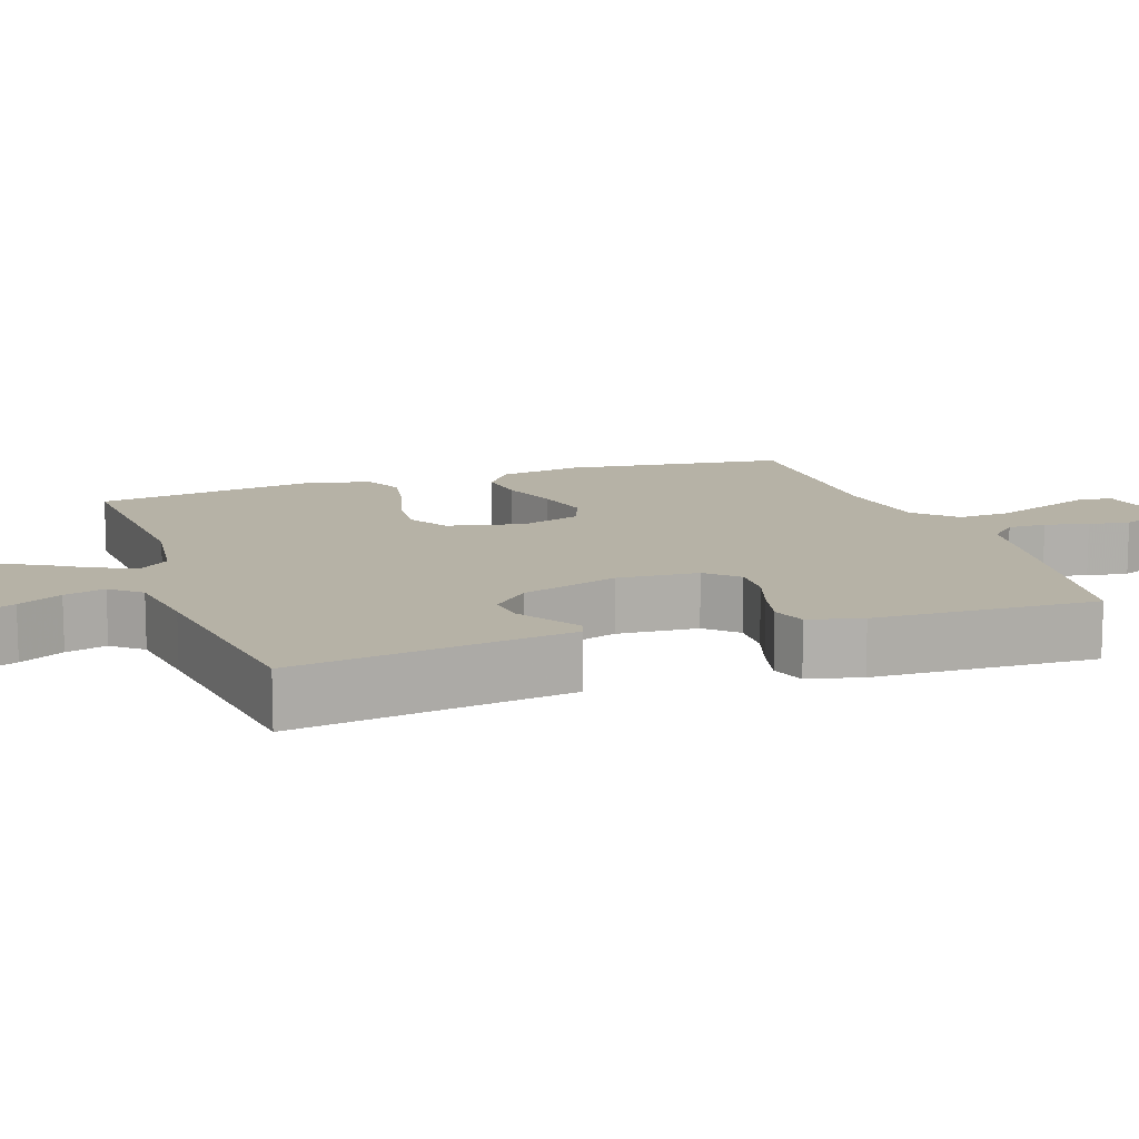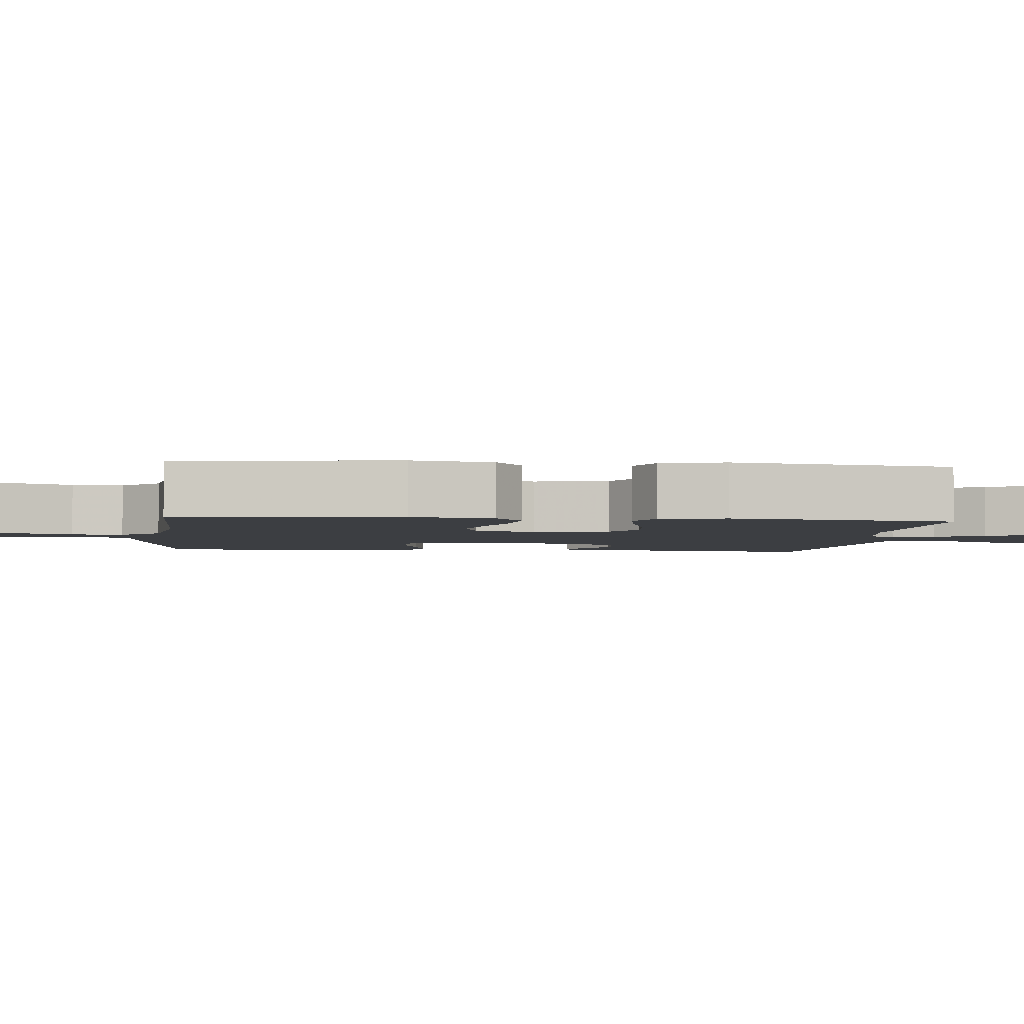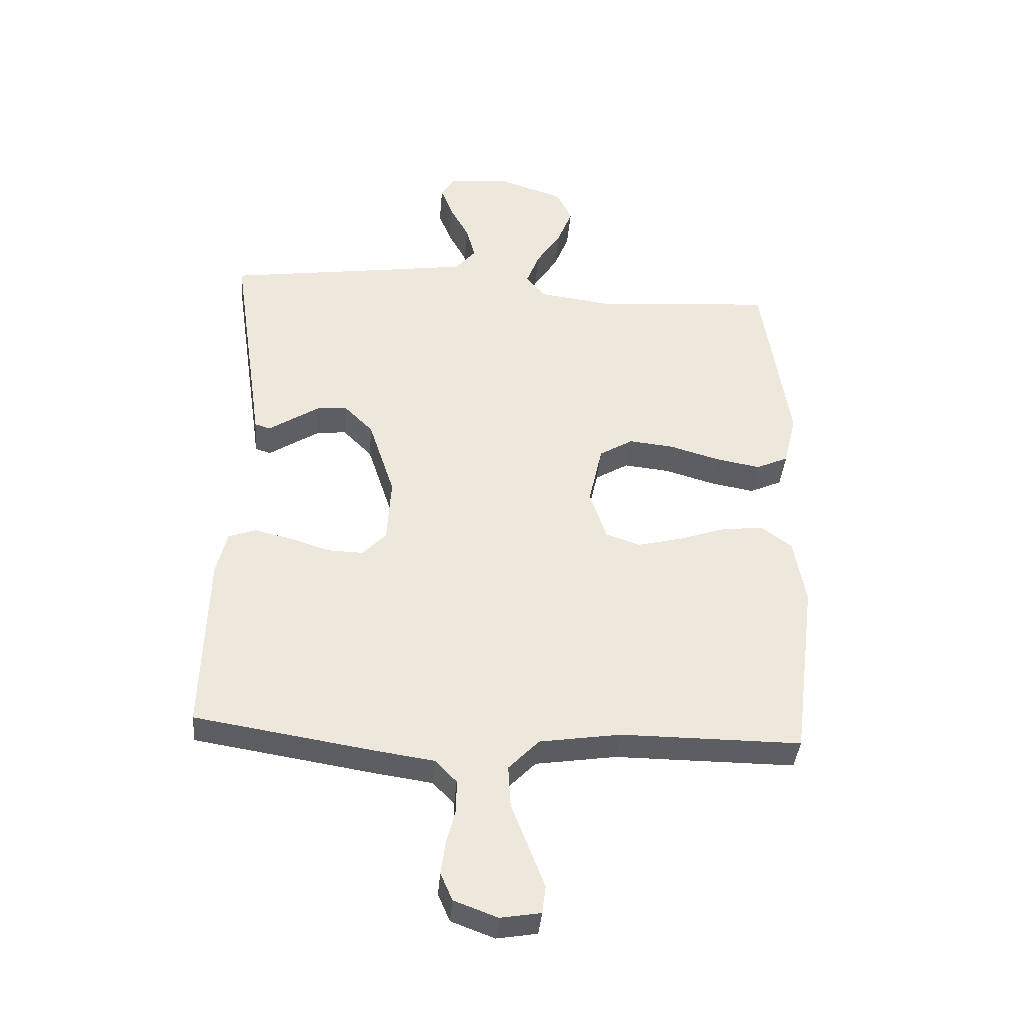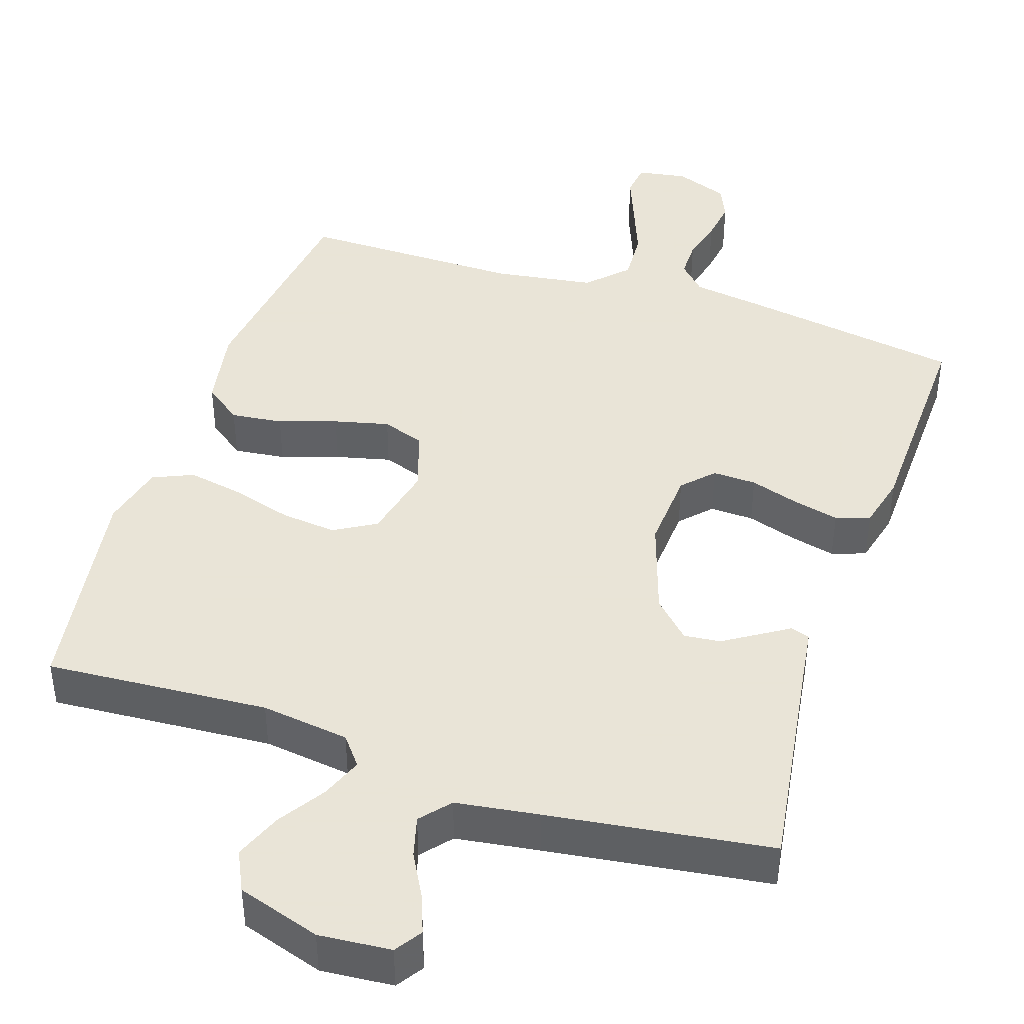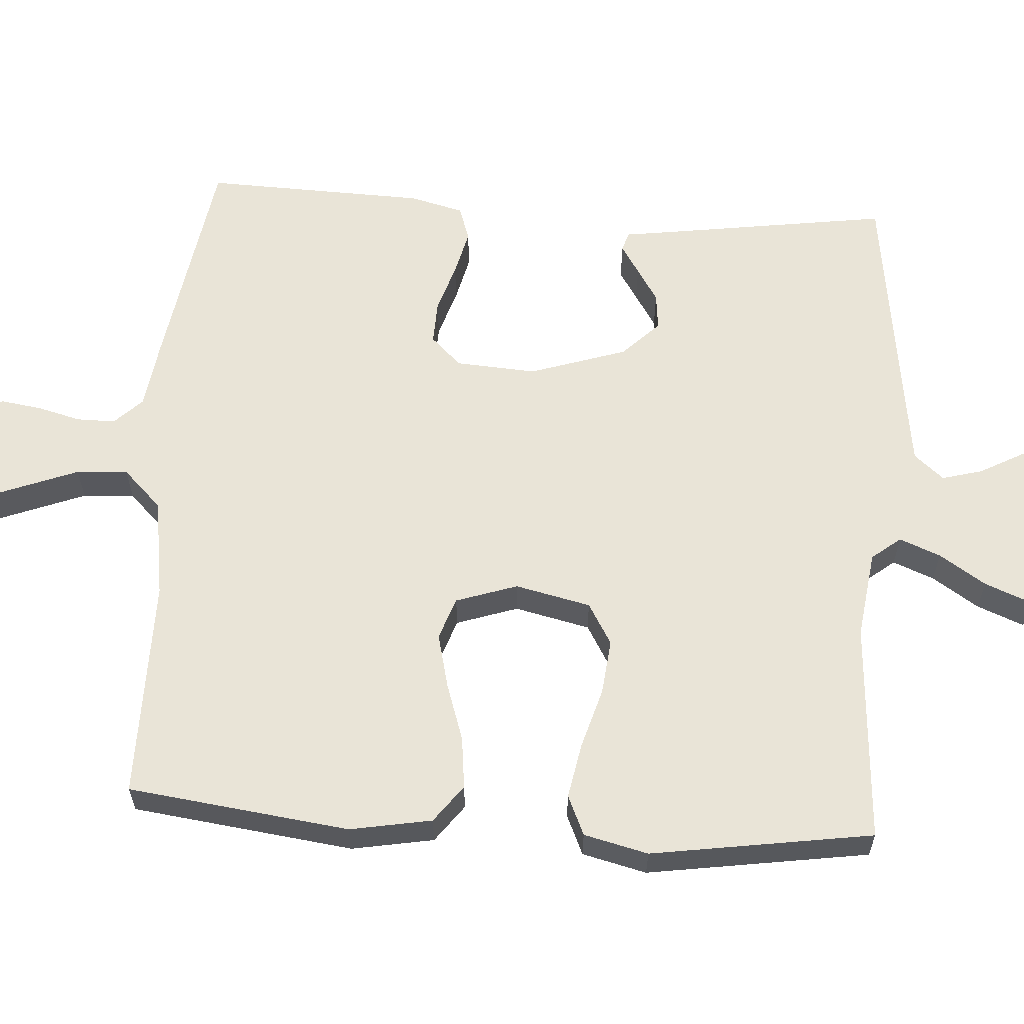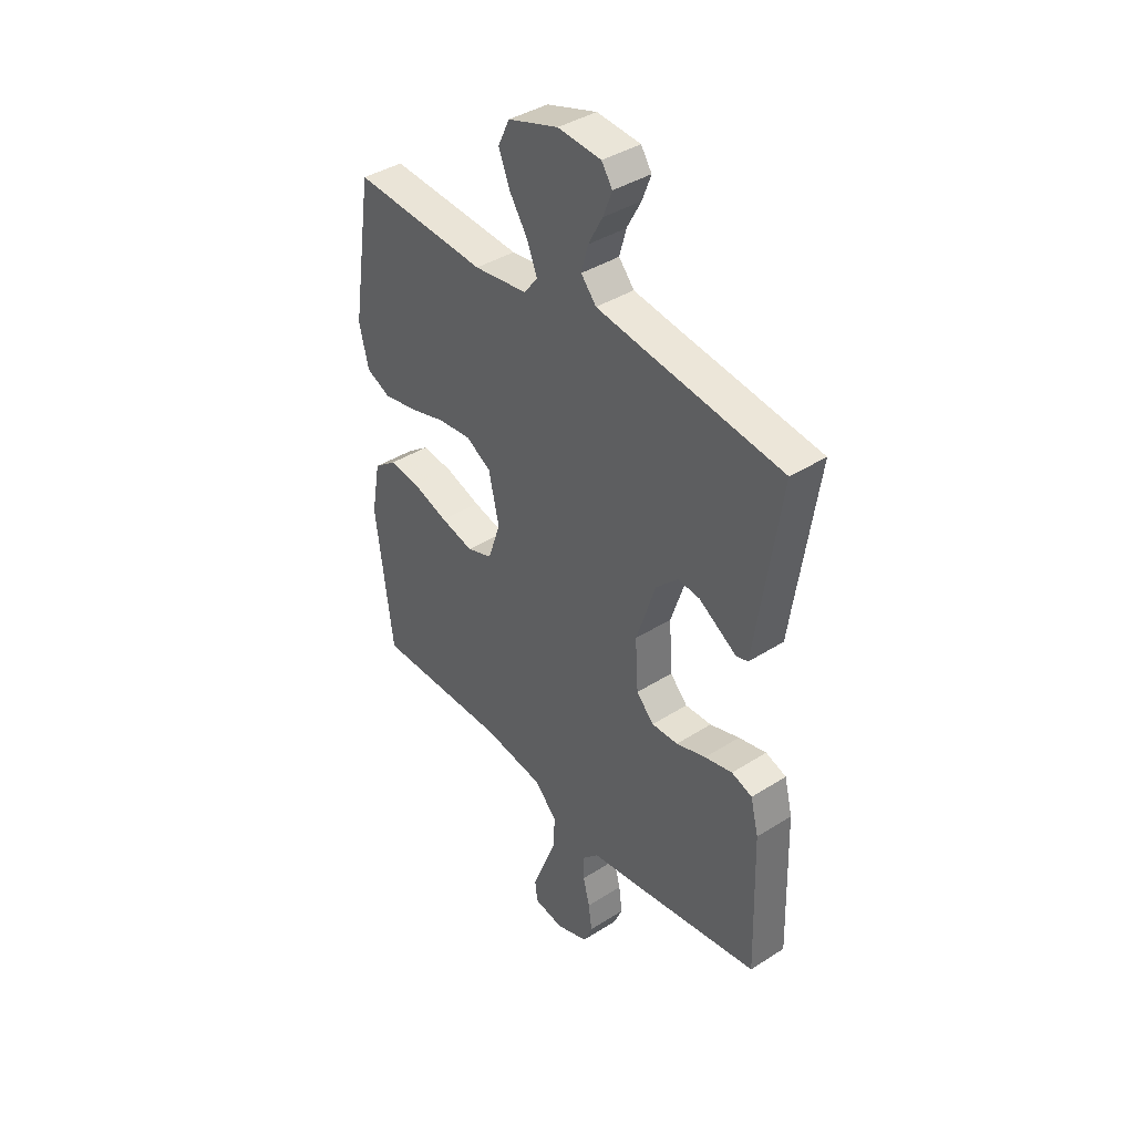
<metadata>
{"format":"obj","ext":"obj","renderer":"f3d","projection":"perspective","resolution":1024,"background":"white","views":[{"elev":12.2,"azim":71.0,"up":"+Y"},{"elev":-3.1,"azim":-96.1,"up":"+Y"},{"elev":-38.1,"azim":175.4,"up":"+Z"},{"elev":42.8,"azim":18.3,"up":"+Y"},{"elev":61.2,"azim":-86.2,"up":"+Y"},{"elev":39.7,"azim":51.7,"up":"+Z"}]}
</metadata>
<code>
v 0.5 0.07 -0.5
v 0.2 0.07 -0.549
v 0.105 0.07 -0.563
v 0.069 0.07 -0.6
v 0.069 0.07 -0.652
v 0.084 0.07 -0.71
v 0.092 0.07 -0.766
v 0.072 0.07 -0.812
v 0 0.07 -0.839
v -0.067 0.07 -0.828
v -0.073 0.07 -0.782
v -0.047 0.07 -0.715
v -0.018 0.07 -0.64
v -0.014 0.07 -0.57
v -0.065 0.07 -0.518
v -0.2 0.07 -0.498
v -0.5 0.07 -0.5
v -0.538 0.07 -0.2
v -0.518 0.07 -0.089
v -0.467 0.07 -0.051
v -0.397 0.07 -0.059
v -0.319 0.07 -0.085
v -0.245 0.07 -0.103
v -0.188 0.07 -0.083
v -0.16 0.07 0
v -0.183 0.07 0.102
v -0.239 0.07 0.135
v -0.314 0.07 0.127
v -0.396 0.07 0.103
v -0.471 0.07 0.089
v -0.525 0.07 0.113
v -0.546 0.07 0.2
v -0.5 0.07 0.5
v -0.2 0.07 0.48
v -0.081 0.07 0.496
v -0.05 0.07 0.535
v -0.072 0.07 0.591
v -0.113 0.07 0.654
v -0.138 0.07 0.717
v -0.112 0.07 0.771
v 0 0.07 0.807
v 0.097 0.07 0.799
v 0.121 0.07 0.763
v 0.101 0.07 0.711
v 0.069 0.07 0.652
v 0.054 0.07 0.597
v 0.088 0.07 0.557
v 0.2 0.07 0.541
v 0.5 0.07 0.5
v 0.456 0.07 0.2
v 0.446 0.07 0.129
v 0.42 0.07 0.121
v 0.381 0.07 0.146
v 0.335 0.07 0.175
v 0.286 0.07 0.18
v 0.237 0.07 0.131
v 0.194 0.07 0
v 0.201 0.07 -0.109
v 0.24 0.07 -0.15
v 0.299 0.07 -0.148
v 0.365 0.07 -0.127
v 0.427 0.07 -0.112
v 0.473 0.07 -0.128
v 0.491 0.07 -0.2
v 0.5 0 -0.5
v 0.2 0 -0.549
v 0.105 0 -0.563
v 0.069 0 -0.6
v 0.069 0 -0.652
v 0.084 0 -0.71
v 0.092 0 -0.766
v 0.072 0 -0.812
v 0 0 -0.839
v -0.067 0 -0.828
v -0.073 0 -0.782
v -0.047 0 -0.715
v -0.018 0 -0.64
v -0.014 0 -0.57
v -0.065 0 -0.518
v -0.2 0 -0.498
v -0.5 0 -0.5
v -0.538 0 -0.2
v -0.518 0 -0.089
v -0.467 0 -0.051
v -0.397 0 -0.059
v -0.319 0 -0.085
v -0.245 0 -0.103
v -0.188 0 -0.083
v -0.16 0 0
v -0.183 0 0.102
v -0.239 0 0.135
v -0.314 0 0.127
v -0.396 0 0.103
v -0.471 0 0.089
v -0.525 0 0.113
v -0.546 0 0.2
v -0.5 0 0.5
v -0.2 0 0.48
v -0.081 0 0.496
v -0.05 0 0.535
v -0.072 0 0.591
v -0.113 0 0.654
v -0.138 0 0.717
v -0.112 0 0.771
v 0 0 0.807
v 0.097 0 0.799
v 0.121 0 0.763
v 0.101 0 0.711
v 0.069 0 0.652
v 0.054 0 0.597
v 0.088 0 0.557
v 0.2 0 0.541
v 0.5 0 0.5
v 0.456 0 0.2
v 0.446 0 0.129
v 0.42 0 0.121
v 0.381 0 0.146
v 0.335 0 0.175
v 0.286 0 0.18
v 0.237 0 0.131
v 0.194 0 0
v 0.201 0 -0.109
v 0.24 0 -0.15
v 0.299 0 -0.148
v 0.365 0 -0.127
v 0.427 0 -0.112
v 0.473 0 -0.128
v 0.491 0 -0.2
f 60 61 62 63
f 60 63 64 1
f 50 51 52 53
f 48 49 50 53
f 47 48 53 54
f 46 47 54 55
f 42 43 44 45
f 42 45 46
f 41 42 46
f 40 41 46
f 37 38 39 40
f 36 37 40 46
f 35 36 46 55
f 31 32 33 34
f 28 29 30 31
f 27 28 31 34
f 26 27 34 35
f 19 20 21 22
f 19 22 23
f 16 17 18 19
f 15 16 19 23
f 14 15 23 24
f 9 10 11 12
f 9 12 13
f 8 9 13 14
f 5 6 7 8
f 60 1 2 3
f 59 60 3 4
f 26 35 55 56
f 25 26 56 57
f 14 24 25 57
f 5 8 14
f 4 5 14
f 58 59 4 14
f 14 57 58
f 127 126 125 124
f 65 128 127 124
f 117 116 115 114
f 117 114 113 112
f 118 117 112 111
f 119 118 111 110
f 109 108 107 106
f 110 109 106
f 110 106 105
f 110 105 104
f 104 103 102 101
f 110 104 101 100
f 119 110 100 99
f 98 97 96 95
f 95 94 93 92
f 98 95 92 91
f 99 98 91 90
f 86 85 84 83
f 87 86 83
f 83 82 81 80
f 87 83 80 79
f 88 87 79 78
f 76 75 74 73
f 77 76 73
f 78 77 73 72
f 72 71 70 69
f 67 66 65 124
f 68 67 124 123
f 120 119 99 90
f 121 120 90 89
f 121 89 88 78
f 78 72 69
f 78 69 68
f 78 68 123 122
f 122 121 78
f 1 65 66 2
f 2 66 67 3
f 3 67 68 4
f 4 68 69 5
f 5 69 70 6
f 6 70 71 7
f 7 71 72 8
f 8 72 73 9
f 9 73 74 10
f 10 74 75 11
f 11 75 76 12
f 12 76 77 13
f 13 77 78 14
f 14 78 79 15
f 15 79 80 16
f 16 80 81 17
f 17 81 82 18
f 18 82 83 19
f 19 83 84 20
f 20 84 85 21
f 21 85 86 22
f 22 86 87 23
f 23 87 88 24
f 24 88 89 25
f 25 89 90 26
f 26 90 91 27
f 27 91 92 28
f 28 92 93 29
f 29 93 94 30
f 30 94 95 31
f 31 95 96 32
f 32 96 97 33
f 33 97 98 34
f 34 98 99 35
f 35 99 100 36
f 36 100 101 37
f 37 101 102 38
f 38 102 103 39
f 39 103 104 40
f 40 104 105 41
f 41 105 106 42
f 42 106 107 43
f 43 107 108 44
f 44 108 109 45
f 45 109 110 46
f 46 110 111 47
f 47 111 112 48
f 48 112 113 49
f 49 113 114 50
f 50 114 115 51
f 51 115 116 52
f 52 116 117 53
f 53 117 118 54
f 54 118 119 55
f 55 119 120 56
f 56 120 121 57
f 57 121 122 58
f 58 122 123 59
f 59 123 124 60
f 60 124 125 61
f 61 125 126 62
f 62 126 127 63
f 63 127 128 64
f 64 128 65 1

</code>
